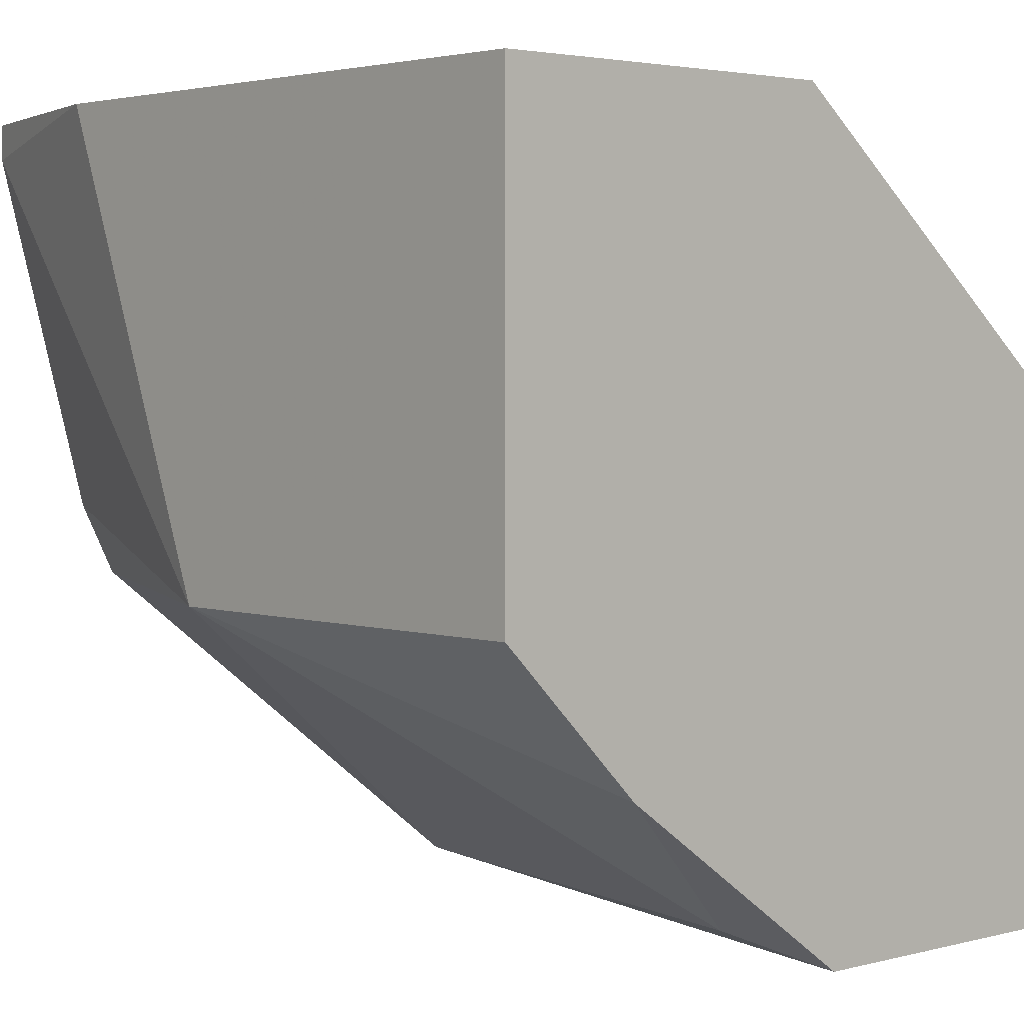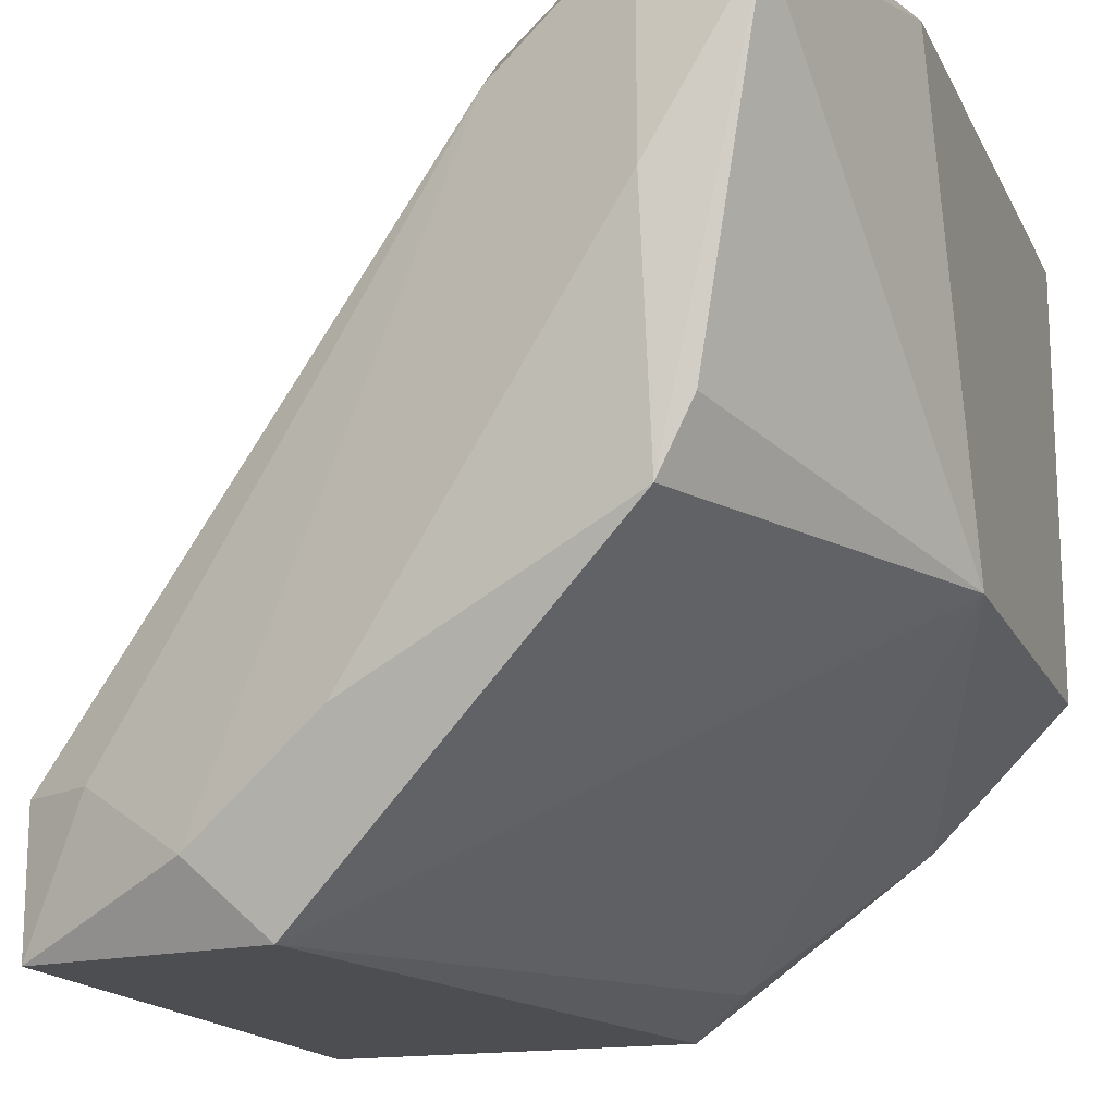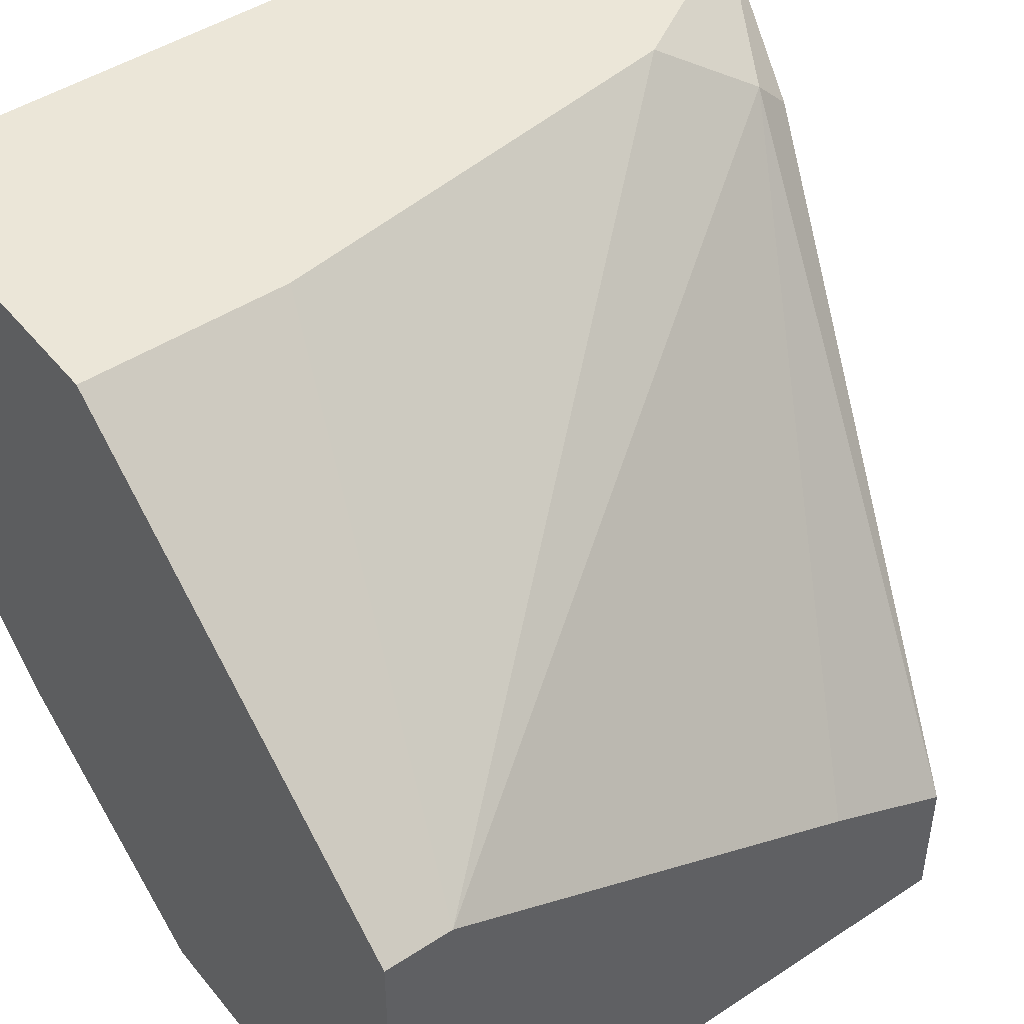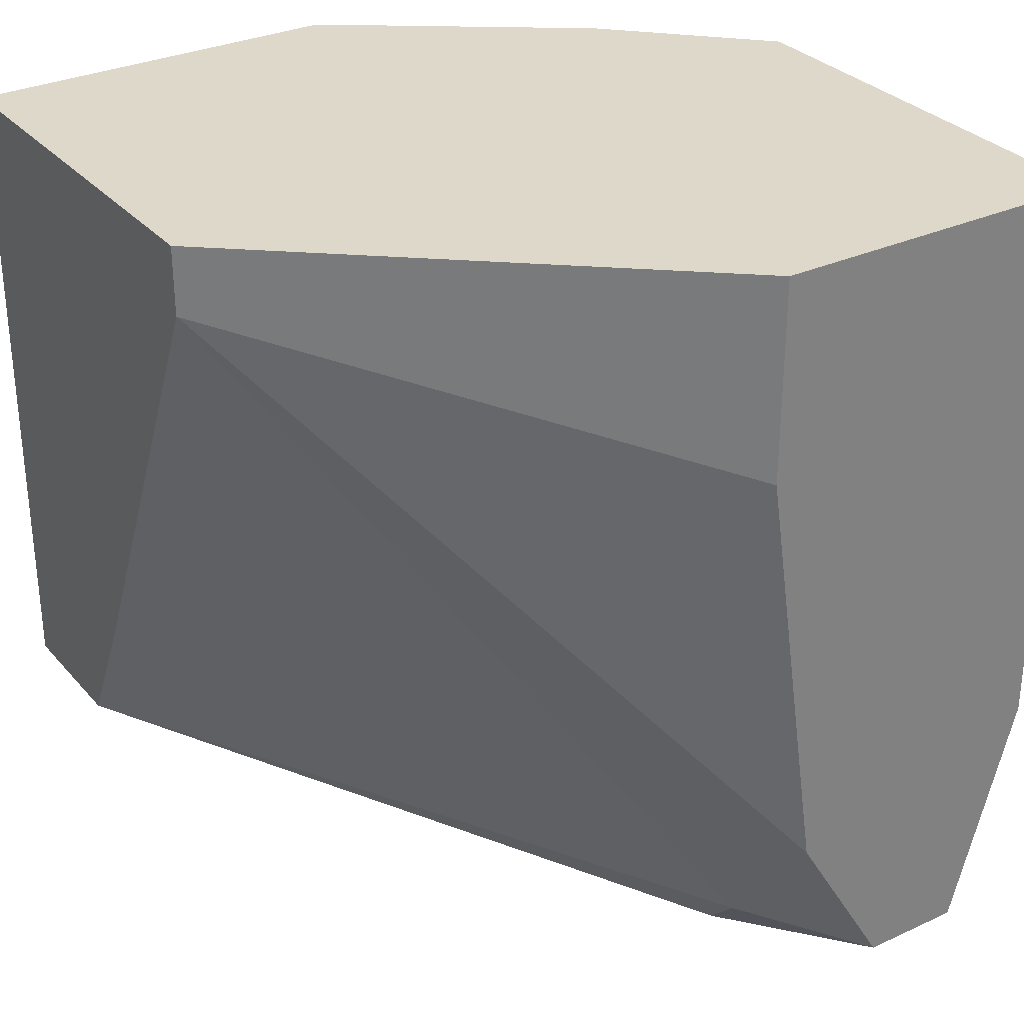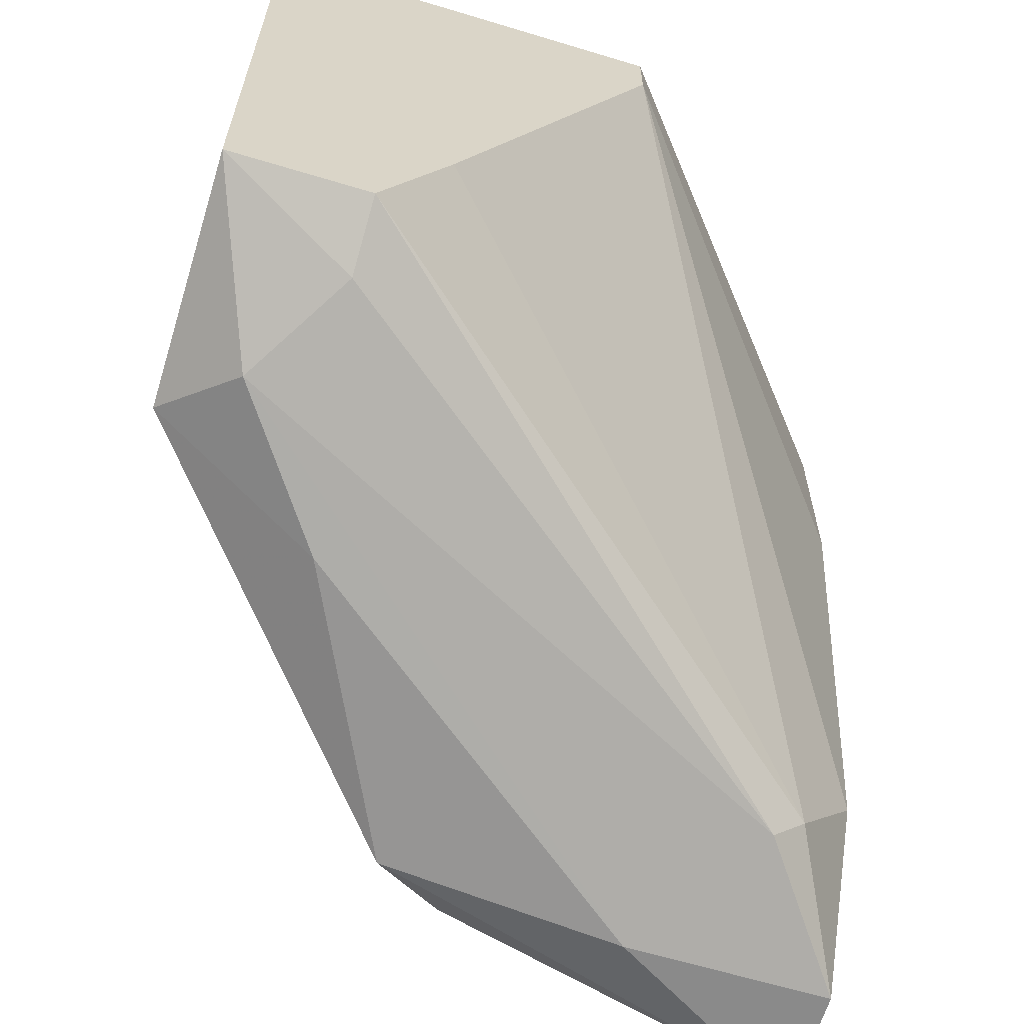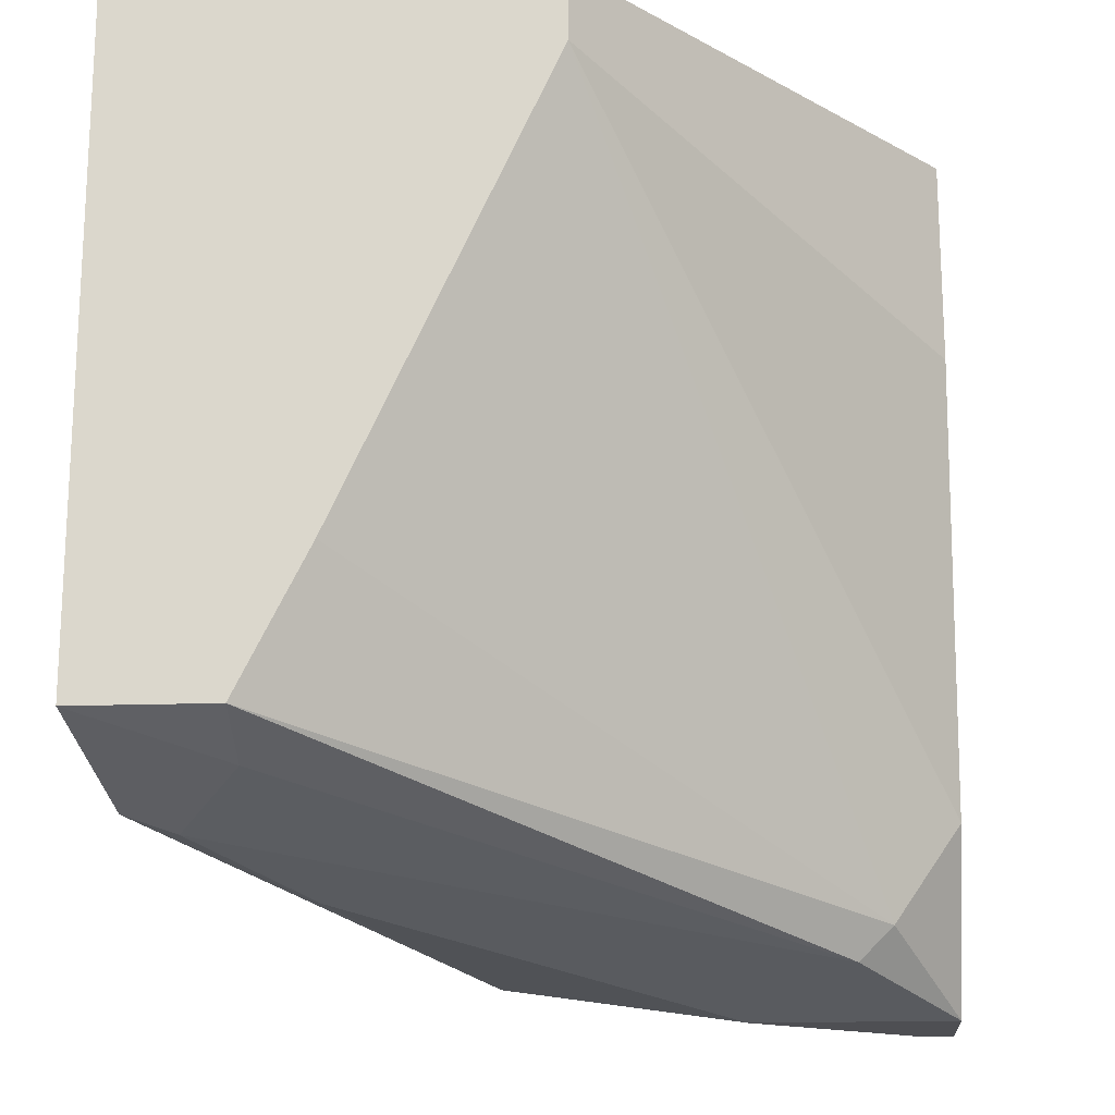
<metadata>
{"format":"obj","ext":"obj","renderer":"f3d","projection":"perspective","resolution":1024,"background":"white","views":[{"elev":3.1,"azim":138.0,"up":"+Z"},{"elev":-16.6,"azim":19.1,"up":"+Z"},{"elev":46.3,"azim":-126.8,"up":"+Z"},{"elev":31.0,"azim":-33.3,"up":"+Y"},{"elev":-63.4,"azim":-107.0,"up":"+Y"},{"elev":-18.1,"azim":-86.2,"up":"+Y"}]}
</metadata>
<code>
v 0.004347 -6.1e-05 -0.02216
v -0.004513 -0.01975 -0.01822
v 0.00041 -0.01975 -0.02216
v 0.01321 -0.02369 -0.001489
v 0.01321 -0.02369 -0.000505
v 0.005331 -6.1e-05 -0.000505
v 0.005331 -0.005969 -0.000505
v 0.01025 -0.0227 -0.0133
v 0.01025 -0.02369 -0.006412
v 0.01025 -0.02369 -0.000505
v -0.006483 -0.00203 -0.01035
v -0.006483 -6.1e-05 -0.01035
v -0.006483 -6.1e-05 -0.02216
v -0.006483 -0.01483 -0.01625
v -0.006483 -0.01876 -0.01822
v -0.006483 -0.01876 -0.02216
v -0.00156 -0.02073 -0.02019
v 0.00238 -0.02172 -0.01724
v 0.006315 -0.00203 -0.02118
v 0.006315 -0.02172 -0.002473
v 0.006315 -0.0227 -0.003458
v 0.01124 -6.1e-05 -0.01724
v 0.01124 -0.0227 -0.01133
v 0.01518 -6.1e-05 -0.0133
v 0.01518 -6.1e-05 -0.000505
v 0.01518 -0.01188 -0.0133
v 0.01518 -0.0168 -0.000505
v 0.007301 -0.01876 -0.000505
f 20 11 14
f 25 24 12
f 12 24 13
f 5 25 28
f 24 25 26
f 13 24 1
f 3 13 1
f 25 12 6
f 28 25 6
f 3 26 8
f 12 13 15
f 13 3 16
f 2 15 16
f 15 13 16
f 25 5 27
f 26 25 27
f 6 12 11
f 12 15 11
f 20 28 11
f 26 3 19
f 3 1 19
f 5 28 10
f 28 20 10
f 3 8 18
f 28 6 7
f 6 11 7
f 11 28 7
f 8 26 23
f 5 10 9
f 18 8 9
f 24 26 22
f 1 24 22
f 26 19 22
f 19 1 22
f 15 2 21
f 20 15 21
f 10 20 21
f 2 16 17
f 16 3 17
f 3 18 17
f 9 10 17
f 18 9 17
f 21 2 17
f 10 21 17
f 27 5 4
f 26 27 4
f 23 26 4
f 8 23 4
f 9 8 4
f 5 9 4
f 15 20 14
f 11 15 14

</code>
